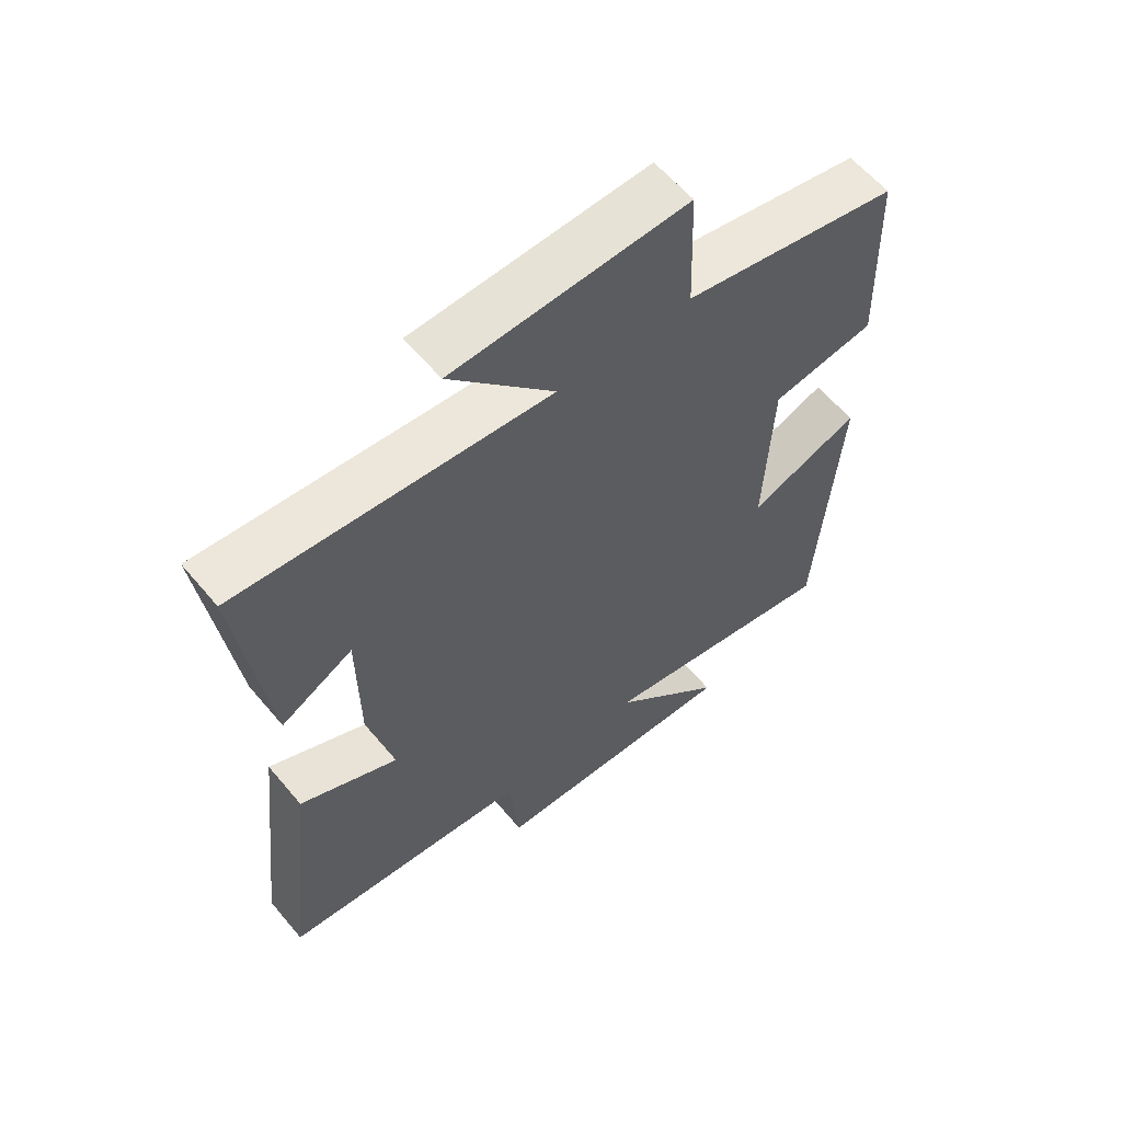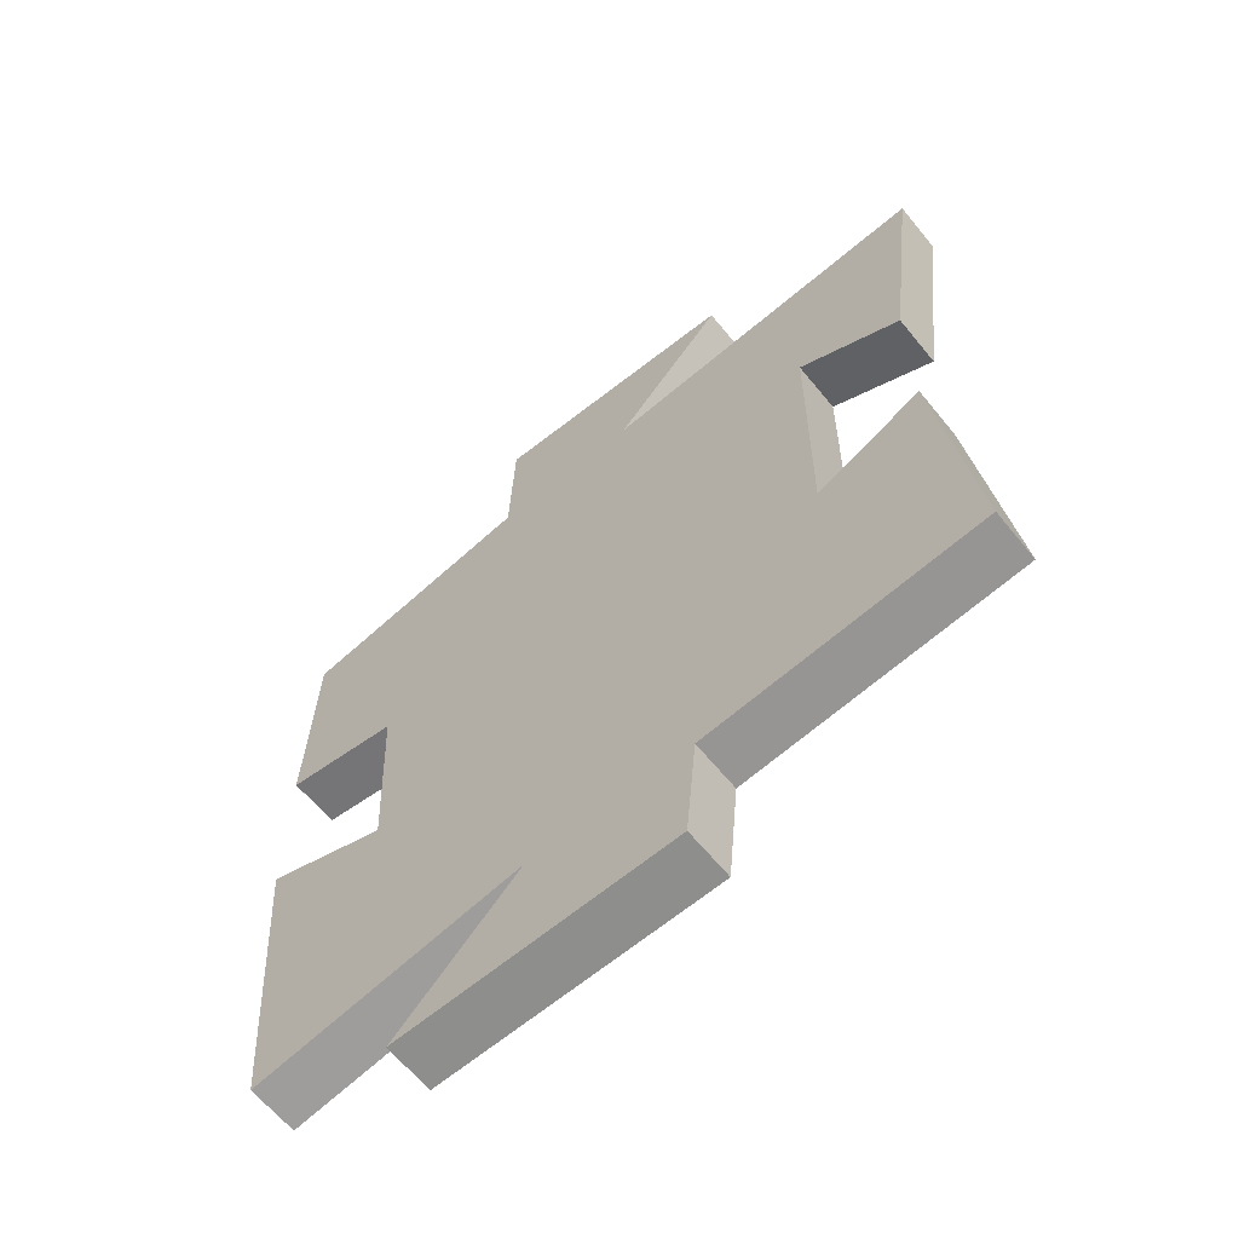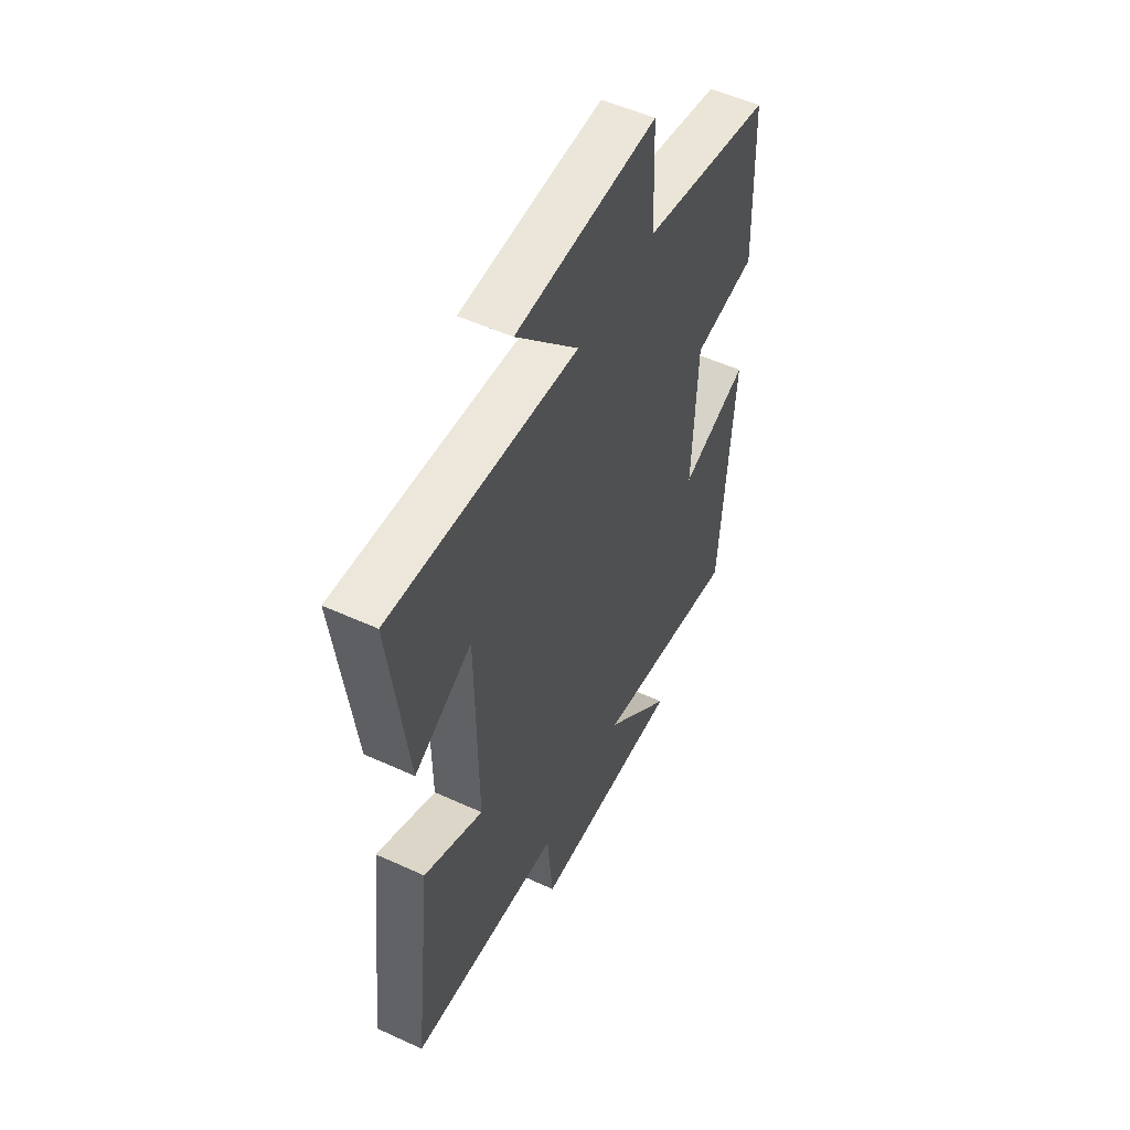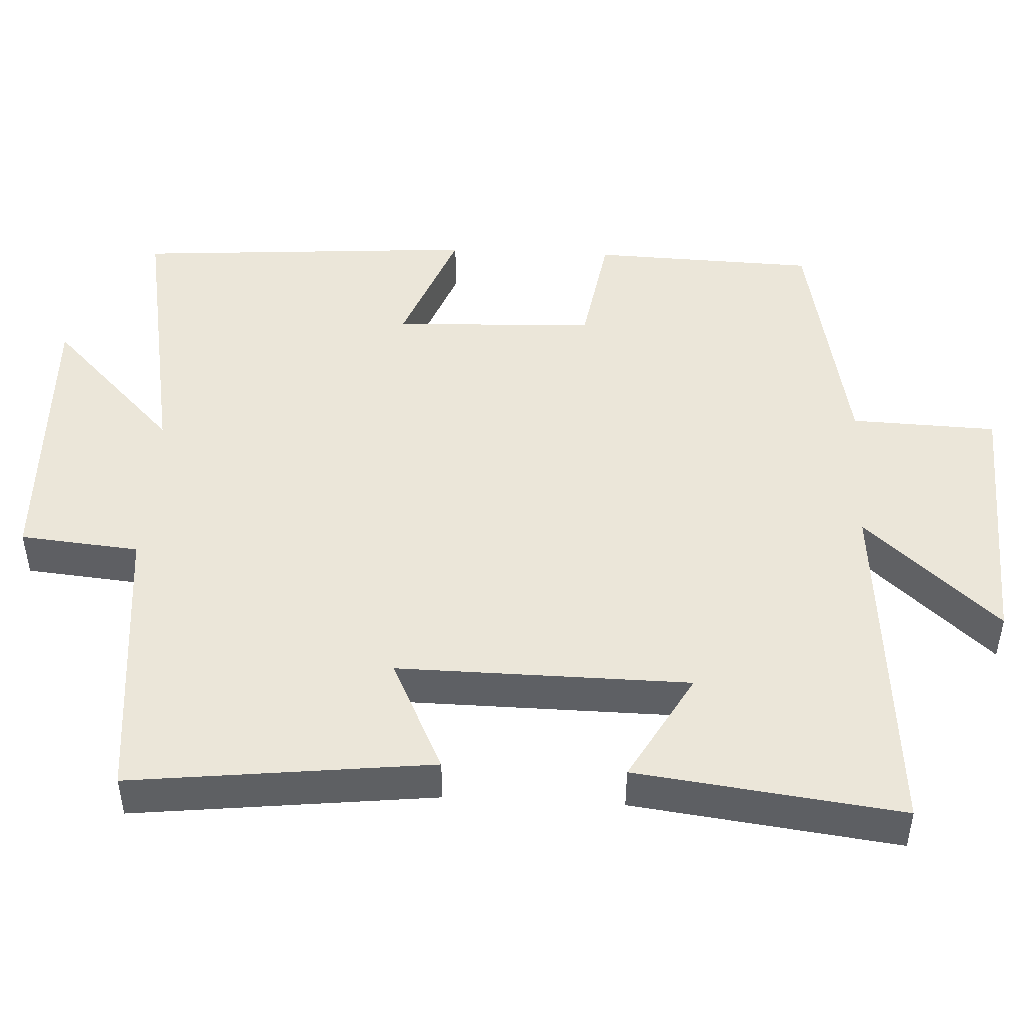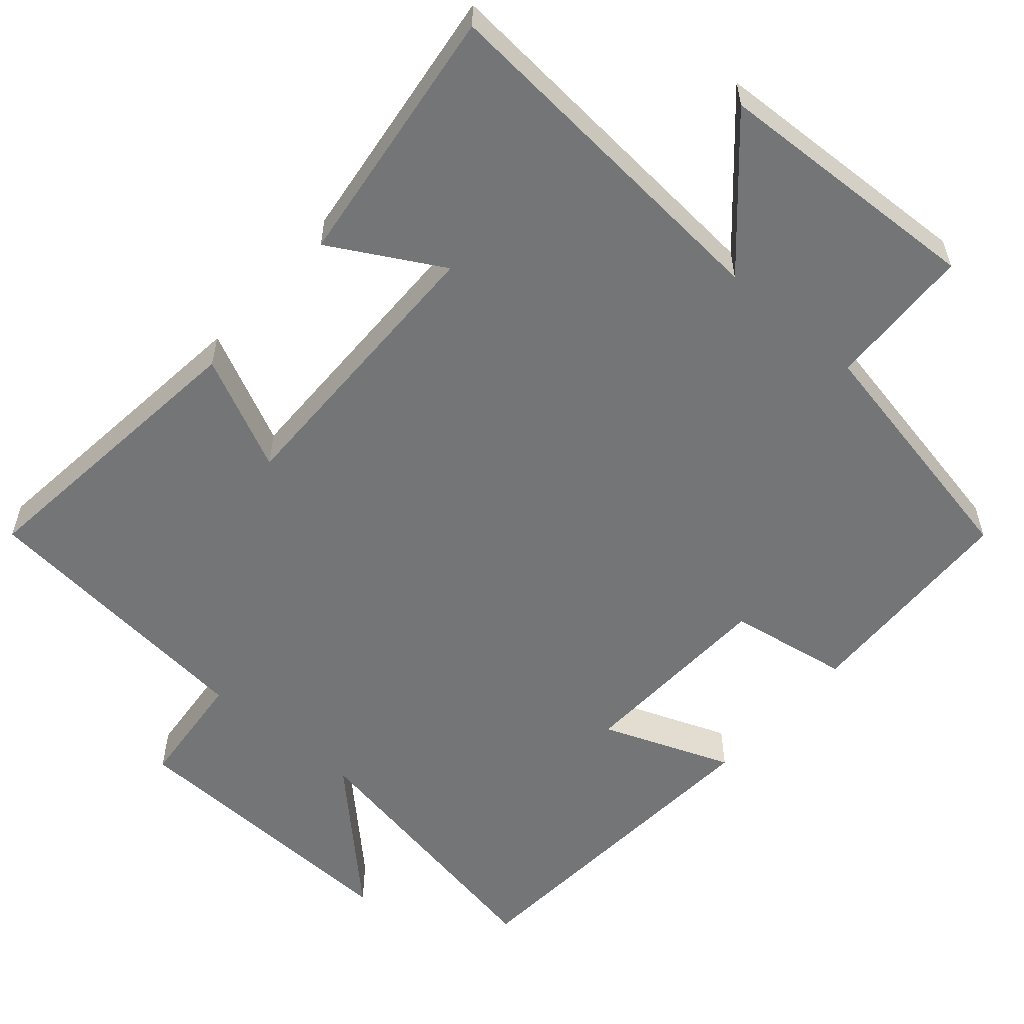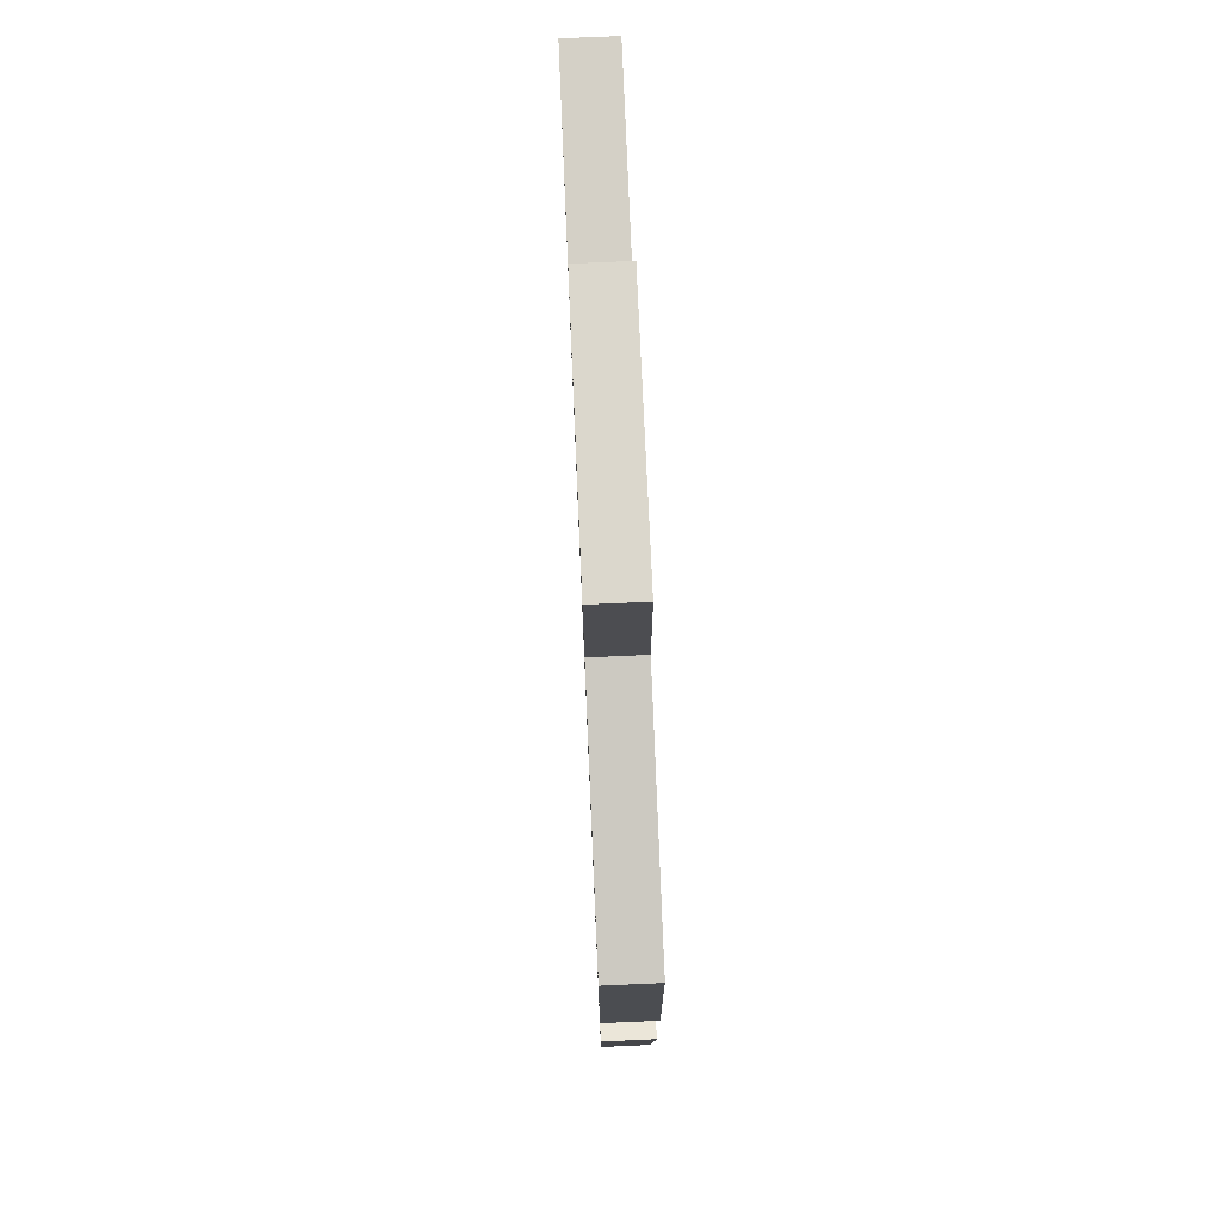
<metadata>
{"format":"obj","ext":"obj","renderer":"f3d","projection":"perspective","resolution":1024,"background":"white","views":[{"elev":60.2,"azim":-39.8,"up":"+Z"},{"elev":-63.5,"azim":-140.8,"up":"+Z"},{"elev":53.0,"azim":-63.9,"up":"+Z"},{"elev":46.8,"azim":-87.0,"up":"+Y"},{"elev":-56.4,"azim":-40.8,"up":"+Y"},{"elev":75.7,"azim":87.5,"up":"+Z"}]}
</metadata>
<code>
v -0.545 0.07 0.54
v -0.059 0.07 0.5
v -0.222 0.07 0.681
v 0.144 0.07 0.697
v 0.151 0.07 0.5
v 0.49 0.07 0.433
v 0.5 0.07 0.129
v 0.336 0.07 0.102
v 0.324 0.07 -0.172
v 0.5 0.07 -0.105
v 0.466 0.07 -0.571
v 0.08 0.07 -0.5
v 0.259 0.07 -0.675
v -0.139 0.07 -0.661
v -0.154 0.07 -0.5
v -0.547 0.07 -0.46
v -0.5 0.07 -0.054
v -0.346 0.07 -0.128
v -0.35 0.07 0.266
v -0.5 0.07 0.182
v -0.545 0 0.54
v -0.059 0 0.5
v -0.222 0 0.681
v 0.144 0 0.697
v 0.151 0 0.5
v 0.49 0 0.433
v 0.5 0 0.129
v 0.336 0 0.102
v 0.324 0 -0.172
v 0.5 0 -0.105
v 0.466 0 -0.571
v 0.08 0 -0.5
v 0.259 0 -0.675
v -0.139 0 -0.661
v -0.154 0 -0.5
v -0.547 0 -0.46
v -0.5 0 -0.054
v -0.346 0 -0.128
v -0.35 0 0.266
v -0.5 0 0.182
f 19 20 1 2
f 18 19 2
f 15 16 17 18
f 15 18 2
f 12 13 14 15
f 12 15 2
f 9 10 11 12
f 8 9 12 2
f 7 8 2
f 6 7 2
f 5 6 2
f 2 3 4 5
f 22 21 40 39
f 22 39 38
f 38 37 36 35
f 22 38 35
f 35 34 33 32
f 22 35 32
f 32 31 30 29
f 22 32 29 28
f 22 28 27
f 22 27 26
f 22 26 25
f 25 24 23 22
f 1 21 22 2
f 2 22 23 3
f 3 23 24 4
f 4 24 25 5
f 5 25 26 6
f 6 26 27 7
f 7 27 28 8
f 8 28 29 9
f 9 29 30 10
f 10 30 31 11
f 11 31 32 12
f 12 32 33 13
f 13 33 34 14
f 14 34 35 15
f 15 35 36 16
f 16 36 37 17
f 17 37 38 18
f 18 38 39 19
f 19 39 40 20
f 20 40 21 1

</code>
